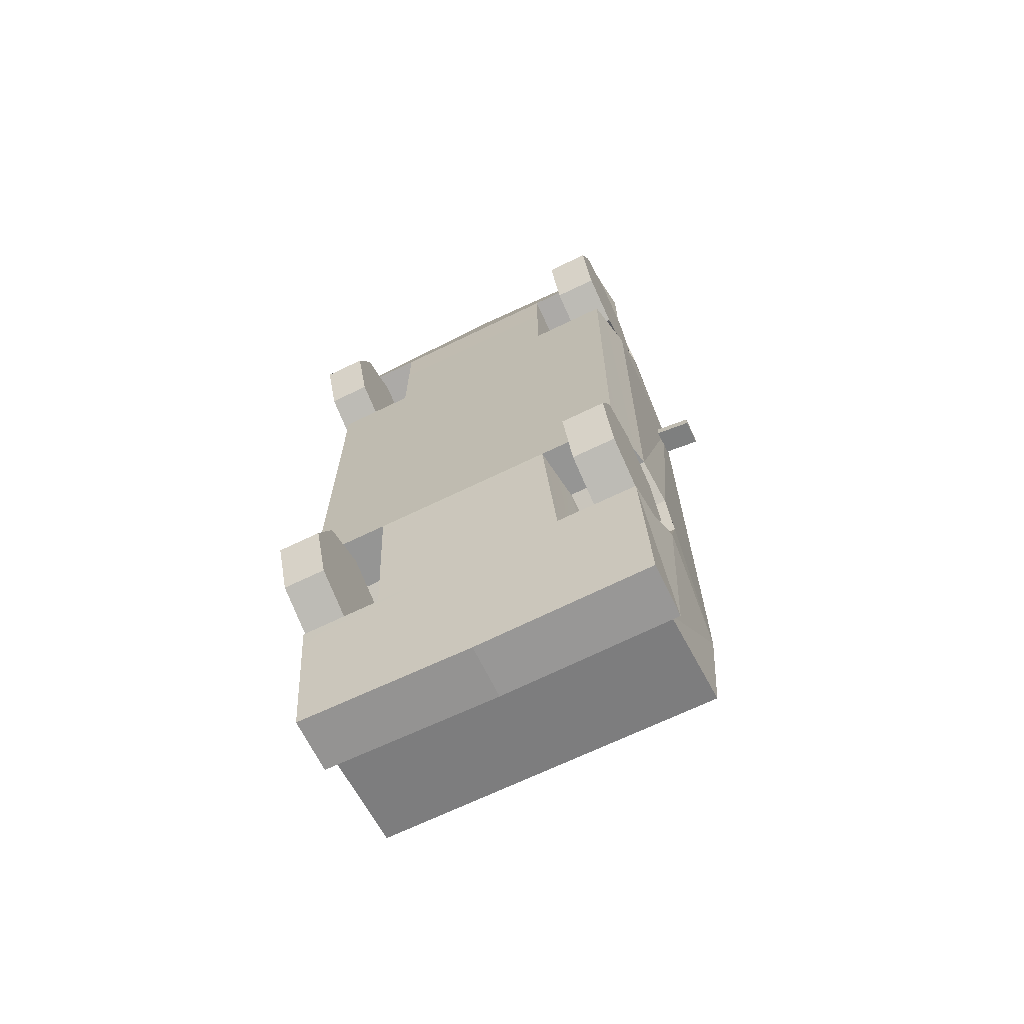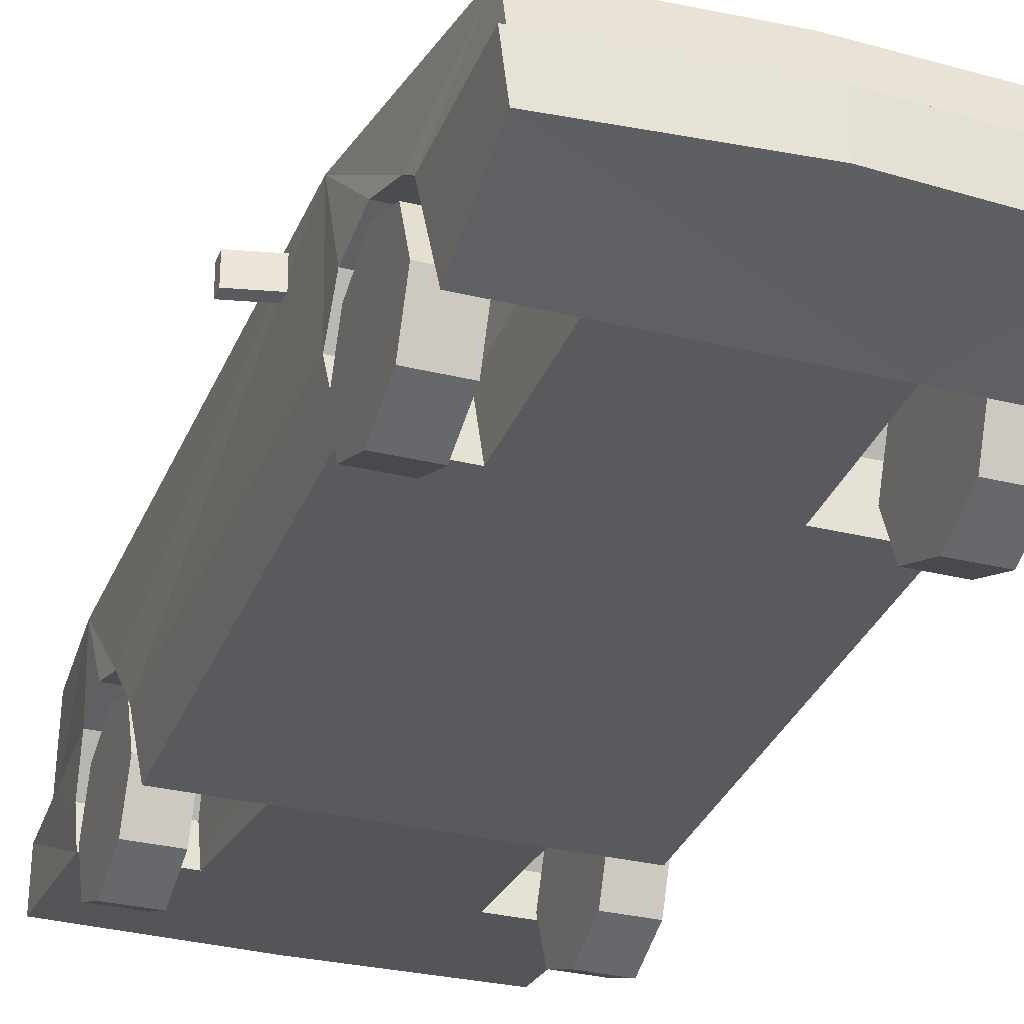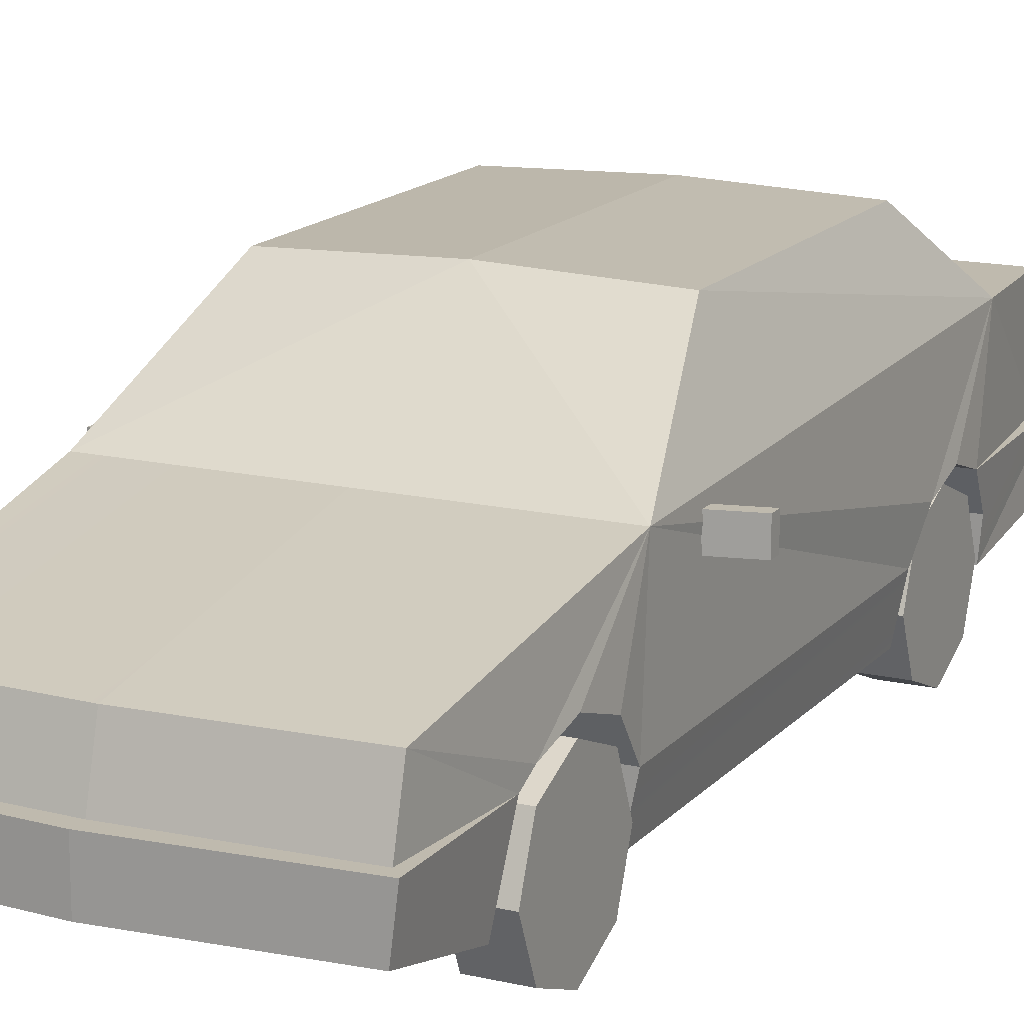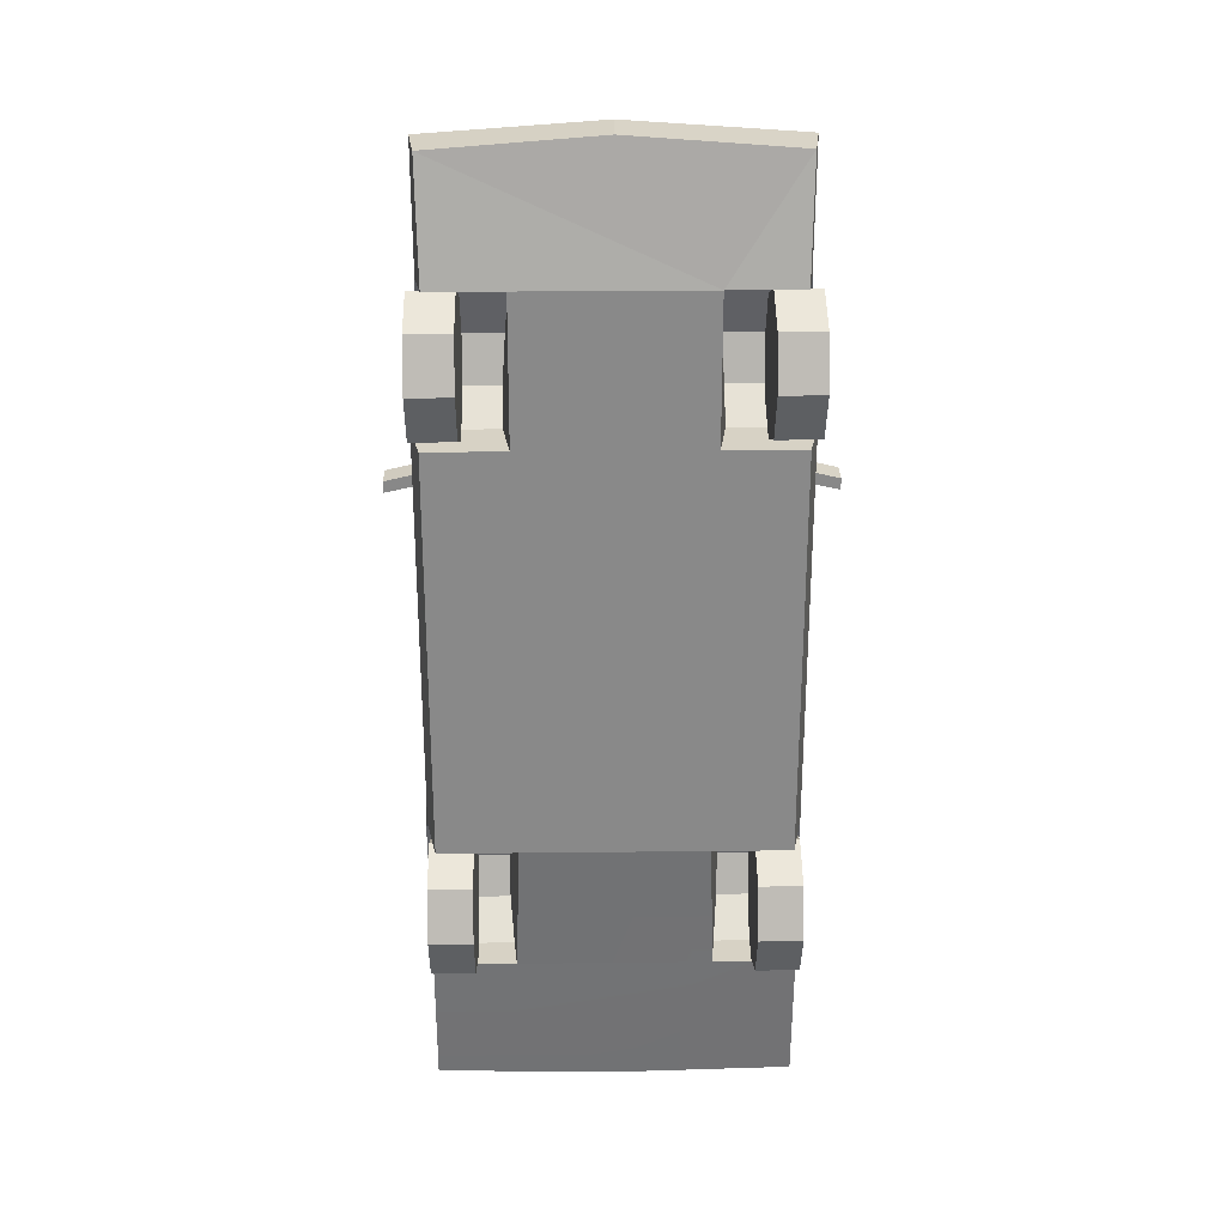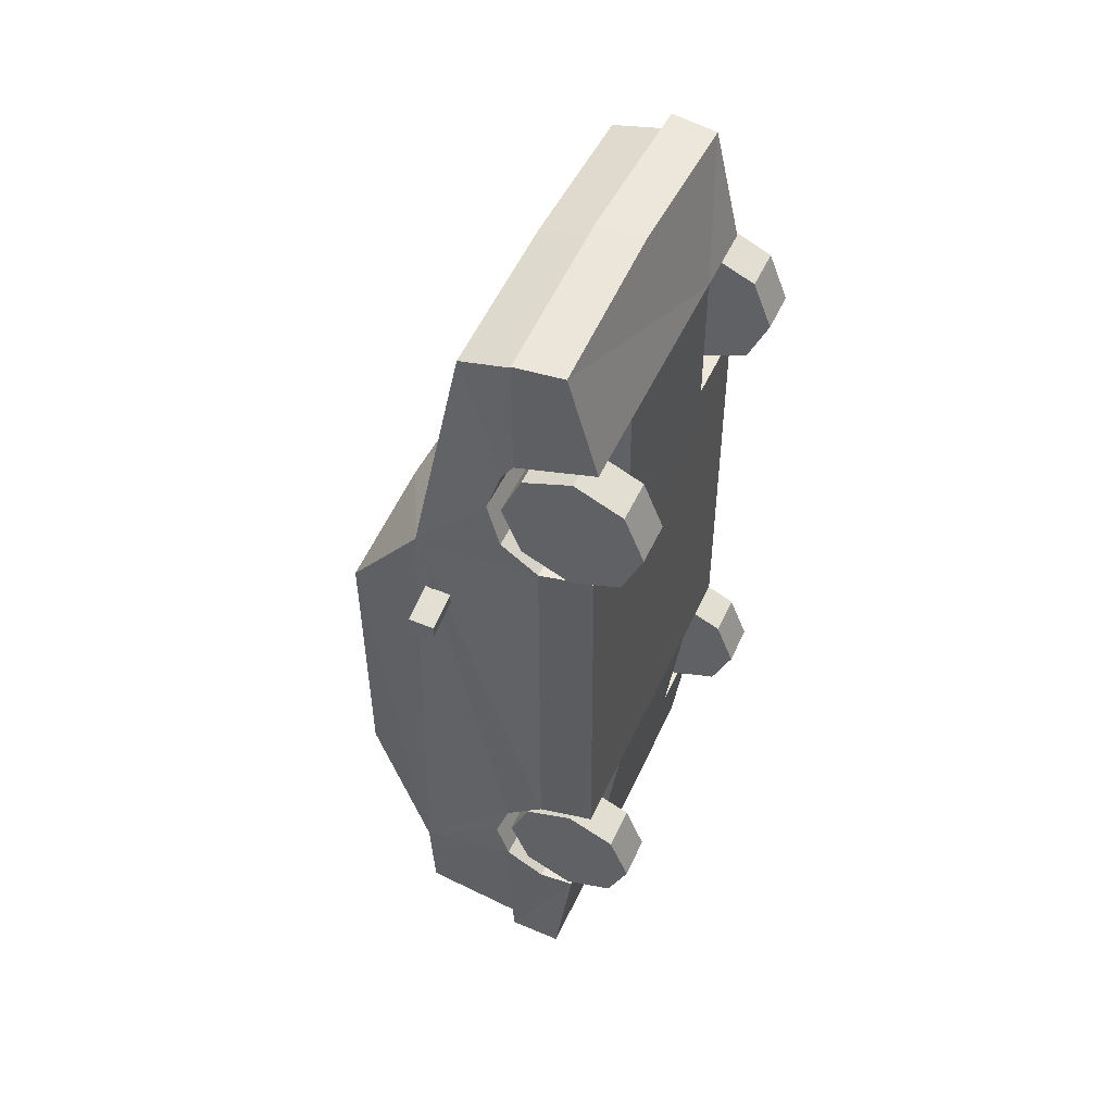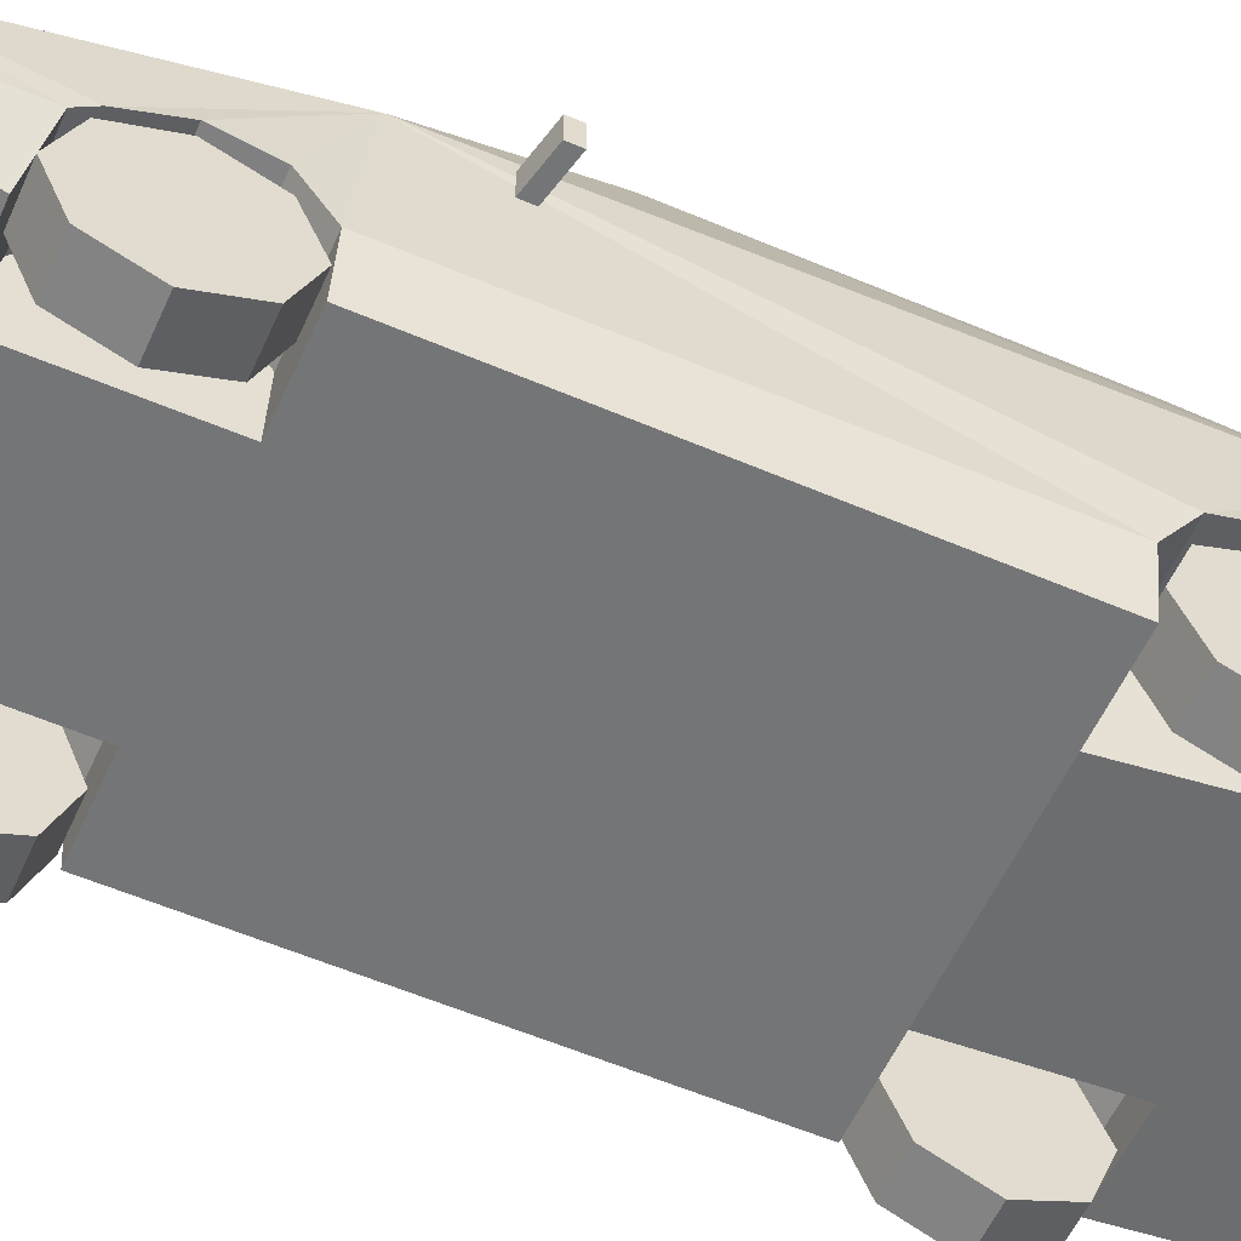
<metadata>
{"format":"obj","ext":"obj","renderer":"f3d","projection":"perspective","resolution":1024,"background":"white","views":[{"elev":-67.4,"azim":26.0,"up":"+Z"},{"elev":-31.2,"azim":-19.3,"up":"+Y"},{"elev":15.5,"azim":26.0,"up":"+Y"},{"elev":27.3,"azim":-1.0,"up":"+Z"},{"elev":52.1,"azim":-65.7,"up":"+Z"},{"elev":-56.4,"azim":66.0,"up":"+Y"}]}
</metadata>
<code>
o Car2
v 0 65.07 10.36
v 0 65.15 -49.66
v -28.71 64.18 -49.66
v -28.71 64.1 10.36
v -36.4 19.41 -40.15
v -34.29 8.61 -40.15
v -34.29 9.193 42.74
v -34.19 27.09 -95.91
v -34.5 48.21 -92.39
v 0 48.21 -92.39
v -36.4 19.41 42.74
v -35.94 45.07 39.68
v 0 45.07 39.68
v -33.05 35.7 89.51
v -37.38 27.09 -62.68
v -35.94 48.21 -71.15
v -37.29 26.91 -45.59
v 0 35.7 91.13
v 0 27.09 -95.91
v -35.23 26.91 65.82
v -36.54 26.91 48.19
v -35.98 27.05 -98.12
v -36.52 19.41 -68.68
v -34.85 24.71 69.02
v 0 48.21 -71.15
v -37.43 29.78 -54.41
v -33.05 24.71 92.47
v 0 24.71 94.08
v -35.97 29.78 57.01
v -35.9 12.29 -68.68
v -32.92 9.361 71.92
v -33.63 15.08 94.5
v -34.88 24.71 94.64
v 0 15.08 97.08
v 0 24.71 97.08
v 0 16 -98.91
v -36.06 16 -98.03
v 0 27.09 -98.91
v -19.86 19.41 -40.15
v -18.39 8.61 -40.15
v -19.86 19.41 42.74
v -20 26.91 48.19
v -19.98 19.41 -68.68
v -20.84 27.09 -62.68
v -18.7 26.91 65.82
v -18.31 24.71 69.02
v -20.89 29.78 -54.41
v -20.75 26.91 -45.59
v -19.43 29.78 57.01
v -18.39 9.193 42.74
v -19.37 12.29 -68.68
v -18.31 9.361 71.92
v 28.71 64.18 -49.66
v 28.71 64.1 10.36
v 36.4 19.41 -40.15
v 34.29 9.193 42.74
v 34.29 8.61 -40.15
v 34.19 27.09 -95.91
v 34.5 48.21 -92.39
v 36.4 19.41 42.74
v 35.94 45.07 39.68
v 33.05 35.7 89.51
v 37.38 27.09 -62.68
v 35.94 48.21 -71.15
v 37.29 26.91 -45.59
v 35.23 26.91 65.82
v 36.54 26.91 48.19
v 35.98 27.05 -98.12
v 36.52 19.41 -68.68
v 34.85 24.71 69.02
v 37.43 29.78 -54.41
v 33.05 24.71 92.47
v 35.97 29.78 57.01
v 35.9 12.29 -68.68
v 32.92 9.361 71.92
v 34.88 24.71 94.64
v 33.63 15.08 94.5
v 36.06 16 -98.03
v 19.86 19.41 -40.15
v 18.39 8.61 -40.15
v 19.86 19.41 42.74
v 20 26.91 48.19
v 19.98 19.41 -68.68
v 20.84 27.09 -62.68
v 18.7 26.91 65.82
v 18.31 24.71 69.02
v 20.89 29.78 -54.41
v 20.75 26.91 -45.59
v 19.43 29.78 57.01
v 18.39 9.193 42.74
v 19.37 12.29 -68.68
v 18.31 9.361 71.92
v 43.48 38.33 21.93
v 43.48 38.33 24.33
v 36 38.33 26.03
v 36 38.33 23.63
v 43.48 43.6 21.93
v 36 43.6 23.63
v 36 43.6 26.03
v 43.48 43.6 24.33
v -43.48 38.33 21.93
v -36 38.33 23.63
v -36 38.33 26.03
v -43.48 38.33 24.33
v -43.48 43.6 21.93
v -43.48 43.6 24.33
v -36 43.6 26.03
v -36 43.6 23.63
v 27.06 26.98 57.09
v 27.06 22.82 66.88
v 35.75 22.82 66.88
v 35.75 26.98 57.09
v 27.06 12.96 70.86
v 35.75 12.96 70.86
v 27.06 3.173 66.71
v 35.75 3.173 66.71
v 27.06 -0.8107 56.85
v 35.75 -0.8107 56.85
v 27.06 3.345 47.06
v 35.75 3.345 47.06
v 27.06 13.21 43.08
v 35.75 13.21 43.08
v 27.06 23 47.23
v 35.75 23 47.23
v 27.06 26.98 -54.33
v 27.06 22.82 -44.54
v 35.75 22.82 -44.54
v 35.75 26.98 -54.33
v 27.06 12.96 -40.56
v 35.75 12.96 -40.56
v 27.06 3.173 -44.71
v 35.75 3.173 -44.71
v 27.06 -0.8107 -54.57
v 35.75 -0.8107 -54.57
v 27.06 3.345 -64.36
v 35.75 3.345 -64.36
v 27.06 13.21 -68.35
v 35.75 13.21 -68.35
v 27.06 23 -64.19
v 35.75 23 -64.19
v -27.06 26.98 57.09
v -35.75 26.98 57.09
v -35.75 22.82 66.88
v -27.06 22.82 66.88
v -35.75 12.96 70.86
v -27.06 12.96 70.86
v -35.75 3.173 66.71
v -27.06 3.173 66.71
v -35.75 -0.8107 56.85
v -27.06 -0.8107 56.85
v -35.75 3.345 47.06
v -27.06 3.345 47.06
v -35.75 13.21 43.08
v -27.06 13.21 43.08
v -35.75 23 47.23
v -27.06 23 47.23
v -27.06 26.98 -54.33
v -35.75 26.98 -54.33
v -35.75 22.82 -44.54
v -27.06 22.82 -44.54
v -35.75 12.96 -40.56
v -27.06 12.96 -40.56
v -35.75 3.173 -44.71
v -27.06 3.173 -44.71
v -35.75 -0.8107 -54.57
v -27.06 -0.8107 -54.57
v -35.75 3.345 -64.36
v -27.06 3.345 -64.36
v -35.75 13.21 -68.35
v -27.06 13.21 -68.35
v -35.75 23 -64.19
v -27.06 23 -64.19
f 1 2 3
f 3 4 1
f 5 6 7
f 8 9 10
f 11 12 5
f 13 12 14
f 15 16 8
f 17 12 16
f 14 18 13
f 10 19 8
f 20 14 12
f 11 21 12
f 22 23 15
f 20 24 14
f 16 25 10
f 25 16 3
f 4 3 16
f 12 13 1
f 17 16 26
f 24 27 14
f 14 27 28
f 16 12 4
f 1 4 12
f 3 2 25
f 10 9 16
f 16 9 8
f 29 20 12
f 28 18 14
f 5 7 11
f 17 5 12
f 21 29 12
f 16 15 26
f 22 30 23
f 31 32 33 24
f 32 34 35 33
f 36 37 22 38
f 30 22 37
f 15 8 22
f 38 22 8 19
f 27 24 33
f 33 35 28 27
f 39 40 6 5
f 41 42 21 11
f 43 44 15 23
f 45 46 24 20
f 47 48 17 26
f 49 45 20 29
f 50 41 11 7
f 48 39 5 17
f 42 49 29 21
f 44 47 26 15
f 51 43 23 30
f 46 52 31 24
f 39 43 51 40
f 50 52 46 41
f 46 45 49 42
f 46 42 41
f 48 47 44 39
f 44 43 39
f 1 53 2
f 53 1 54
f 55 56 57
f 58 10 59
f 60 55 61
f 13 62 61
f 63 58 64
f 65 64 61
f 62 13 18
f 10 58 19
f 66 61 62
f 60 61 67
f 68 63 69
f 66 62 70
f 64 10 25
f 25 53 64
f 54 64 53
f 61 1 13
f 65 71 64
f 70 62 72
f 62 28 72
f 64 54 61
f 1 61 54
f 53 25 2
f 10 64 59
f 64 58 59
f 73 61 66
f 28 62 18
f 55 60 56
f 65 61 55
f 67 61 73
f 64 71 63
f 68 69 74
f 75 70 76 77
f 77 76 35 34
f 36 38 68 78
f 74 78 68
f 63 68 58
f 38 19 58 68
f 72 76 70
f 76 72 28 35
f 79 55 57 80
f 81 60 67 82
f 83 69 63 84
f 85 66 70 86
f 87 71 65 88
f 89 73 66 85
f 90 56 60 81
f 88 65 55 79
f 82 67 73 89
f 84 63 71 87
f 91 74 69 83
f 86 70 75 92
f 79 80 91 83
f 90 81 86 92
f 89 85 86 82
f 86 81 82
f 84 87 88 79
f 84 79 83
f 36 78 74 91
f 91 51 30 36
f 36 30 37
f 77 34 32 92
f 31 52 92 32
f 77 92 75
f 93 94 95 96
f 97 98 99 100
f 93 96 98 97
f 95 94 100 99
f 94 93 97 100
f 101 102 103 104
f 105 106 107 108
f 101 105 108 102
f 103 107 106 104
f 104 106 105 101
f 40 51 91 80
f 80 57 56 90
f 90 92 52 50
f 80 90 50 40
f 6 40 50 7
f 109 110 111 112
f 110 113 114 111
f 113 115 116 114
f 115 117 118 116
f 117 119 120 118
f 119 121 122 120
f 121 123 124 122
f 123 109 112 124
f 121 119 117 109
f 117 115 113 109
f 113 110 109
f 123 121 109
f 111 114 116 124
f 116 118 120 124
f 120 122 124
f 112 111 124
f 125 126 127 128
f 126 129 130 127
f 129 131 132 130
f 131 133 134 132
f 133 135 136 134
f 135 137 138 136
f 137 139 140 138
f 139 125 128 140
f 137 135 133 125
f 133 131 129 125
f 129 126 125
f 139 137 125
f 127 130 132 140
f 132 134 136 140
f 136 138 140
f 128 127 140
f 141 142 143 144
f 144 143 145 146
f 146 145 147 148
f 148 147 149 150
f 150 149 151 152
f 152 151 153 154
f 154 153 155 156
f 156 155 142 141
f 141 144 146 150
f 146 148 150
f 150 152 154 141
f 156 141 154
f 155 153 151 147
f 151 149 147
f 147 145 143 155
f 142 155 143
f 157 158 159 160
f 160 159 161 162
f 162 161 163 164
f 164 163 165 166
f 166 165 167 168
f 168 167 169 170
f 170 169 171 172
f 172 171 158 157
f 157 160 162 166
f 162 164 166
f 166 168 170 157
f 172 157 170
f 171 169 167 163
f 167 165 163
f 163 161 159 171
f 158 171 159

</code>
